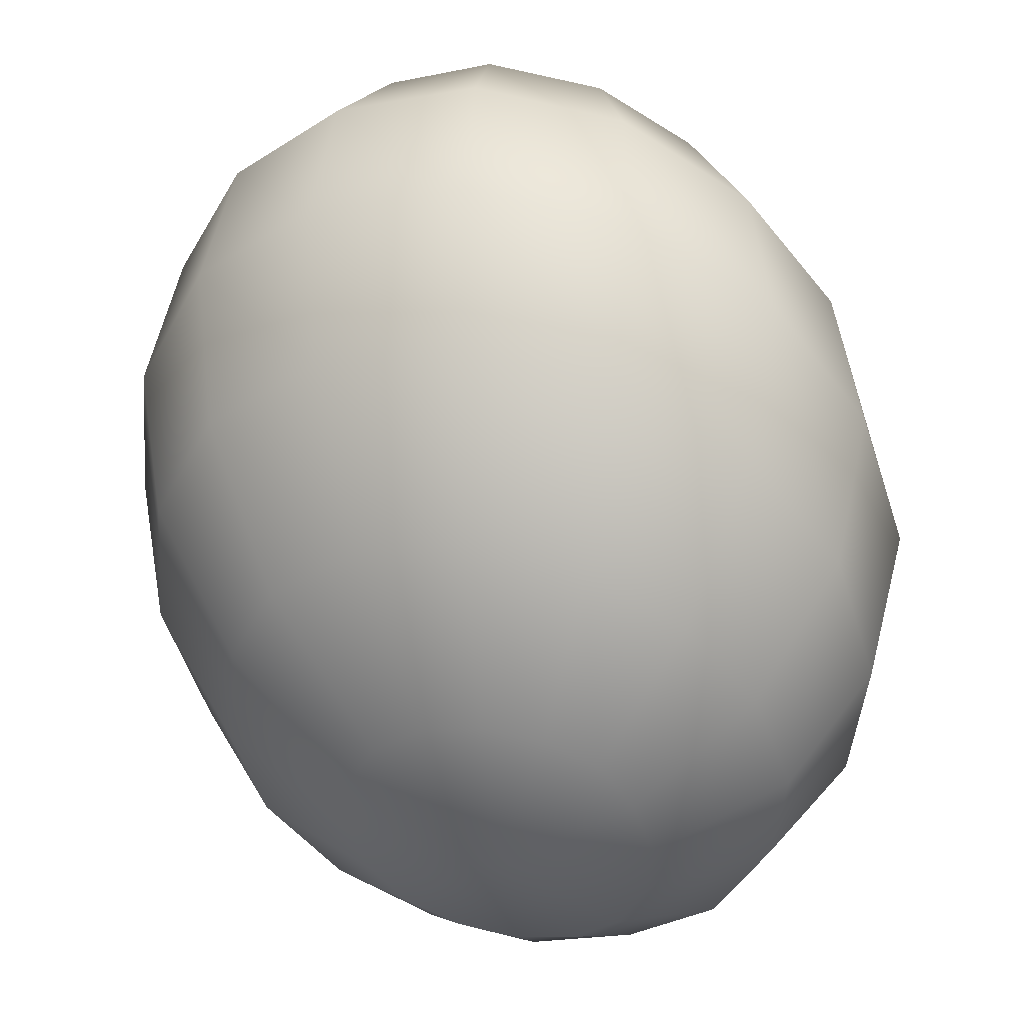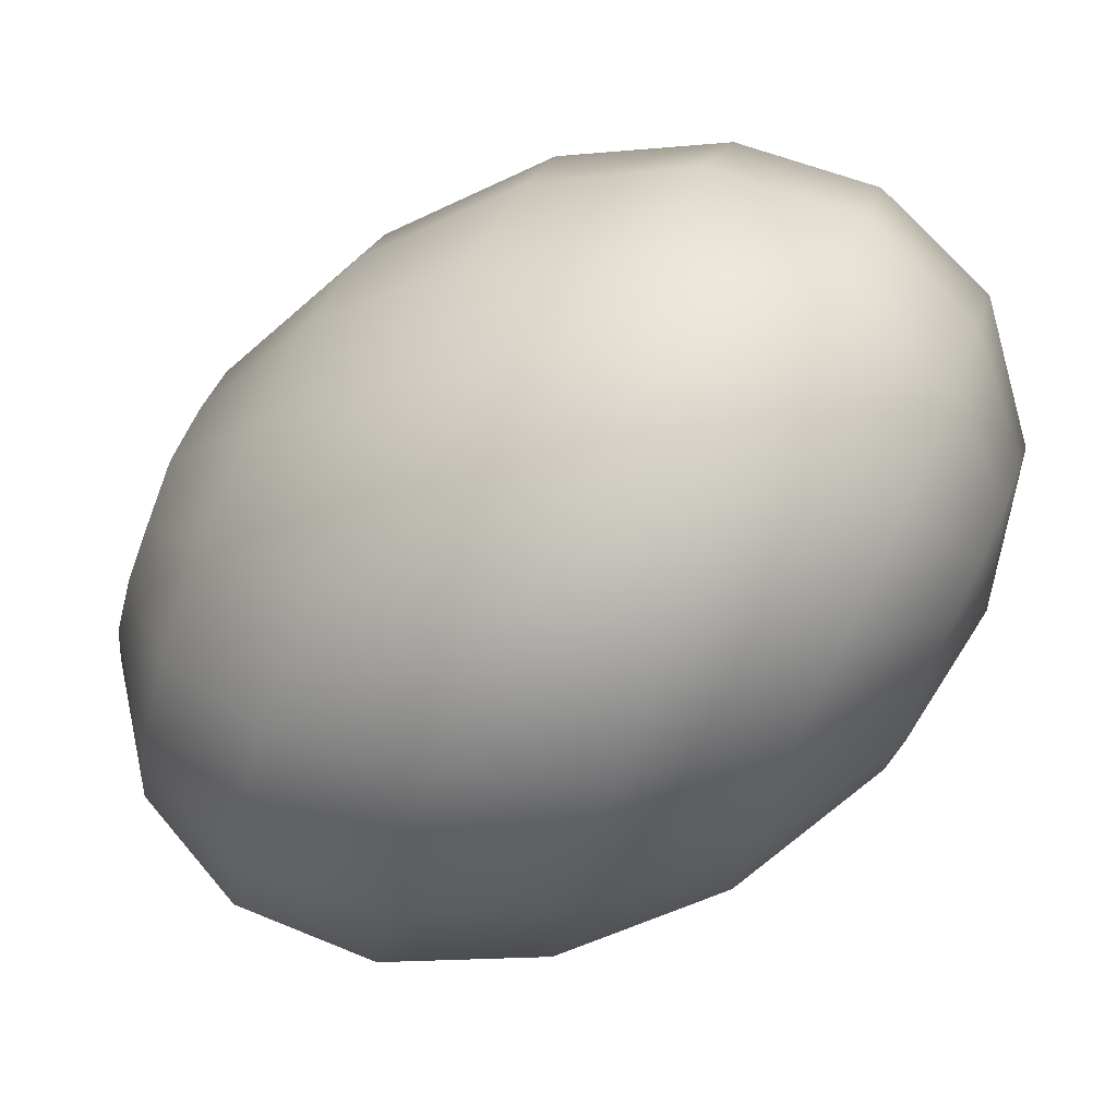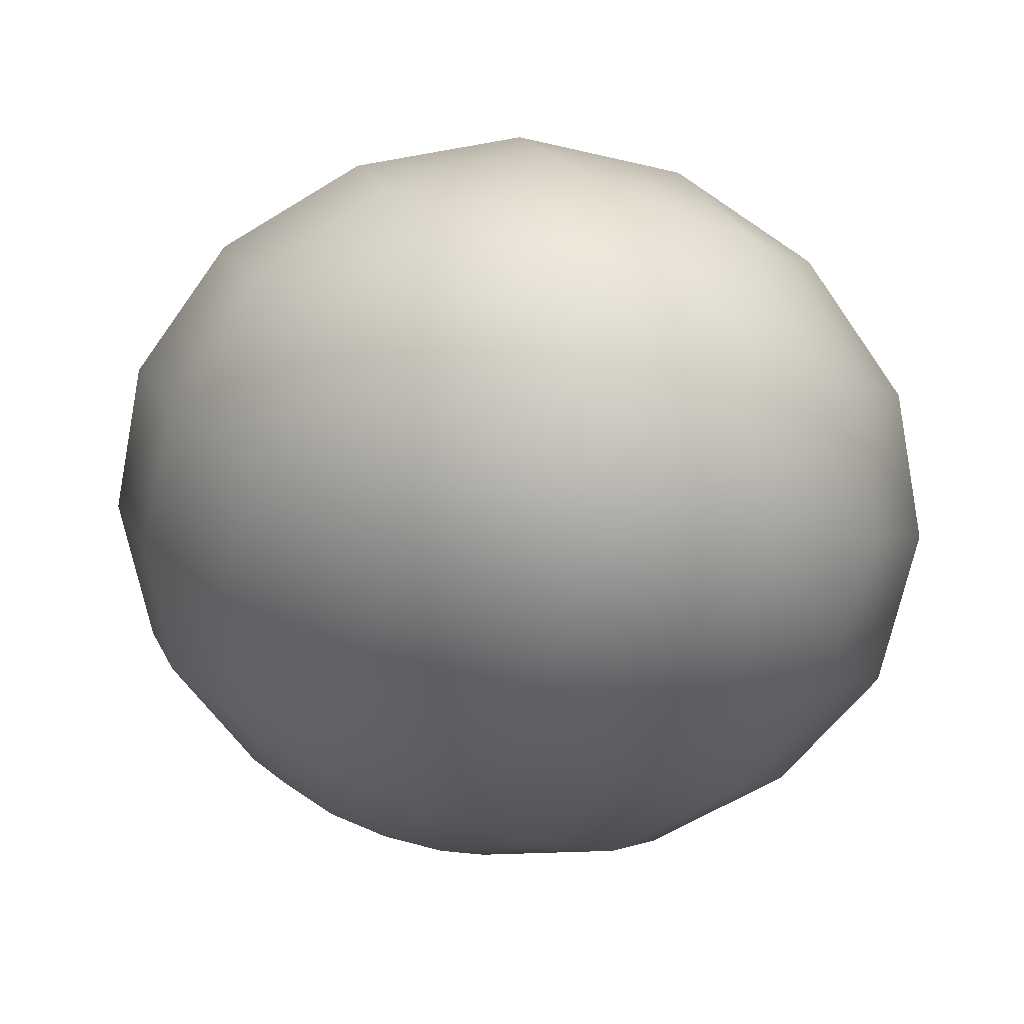
<metadata>
{"format":"obj","ext":"obj","renderer":"f3d","projection":"perspective","resolution":1024,"background":"white","views":[{"elev":-31.2,"azim":-150.1,"up":"+Z"},{"elev":27.9,"azim":-76.8,"up":"+Y"},{"elev":-61.2,"azim":154.4,"up":"+Y"}]}
</metadata>
<code>
o model_80
v -0.00111 0.0002204 0.02804
v 0.002886 0.009916 0.02943
v -0.00111 0.0108 0.02943
v -0.00111 0.01961 0.02619
v 0.006882 0.01829 0.02619
v -0.00111 0.0002204 0.02804
v 0.006438 0.007712 0.02851
v 0.006882 0.01829 0.02619
v 0.0131 0.01388 0.0248
v -0.0006659 0.02578 0.01924
v 0.009101 0.02402 0.01877
v 0.0131 0.01388 0.0248
v 0.009101 0.02402 0.01877
v 0.01798 0.01829 0.01738
v -0.000222 0.02798 0.009039
v 0.01043 0.02578 0.009039
v -0.00111 0.0002204 0.02804
v 0.009101 0.004187 0.02758
v 0.01754 0.007712 0.02294
v -0.00111 0.0002204 0.02804
v 0.009989 0.0002204 0.02619
v 0.01754 0.007712 0.02294
v 0.01931 0.0002204 0.02063
v 0.01798 0.01829 0.01738
v 0.02375 0.009916 0.0146
v 0.01043 0.02578 0.009039
v 0.01976 0.01961 0.007185
v 0.000222 0.02578 -0.002086
v 0.009989 0.02402 -0.002549
v 0.01976 0.01961 0.007185
v 0.009989 0.02402 -0.002549
v 0.01842 0.01829 -0.00394
v 0.000666 0.01961 -0.01321
v 0.008213 0.01829 -0.01367
v 0.02375 0.009916 0.0146
v 0.02597 0.0108 0.004404
v 0.01931 0.0002204 0.02063
v 0.02553 0.0002204 0.01182
v 0.02553 0.0002204 0.01182
v 0.02597 0.0108 0.004404
v 0.02819 0.0002204 0.001159
v 0.01842 0.01829 -0.00394
v 0.0242 0.009916 -0.006721
v 0.008213 0.01829 -0.01367
v 0.01443 0.01388 -0.0146
v 0.0242 0.009916 -0.006721
v 0.01443 0.01388 -0.0146
v 0.01887 0.007712 -0.01692
v 0.02819 0.0002204 0.001159
v 0.02642 0.0002204 -0.009966
v 0.02597 -0.0108 -0.002549
v 0.02375 -0.009916 0.008112
v 0.02597 -0.0108 -0.002549
v 0.02642 0.0002204 -0.009966
v 0.02464 -0.009916 -0.01321
v 0.01887 0.007712 -0.01692
v 0.02064 0.0002204 -0.01924
v 0.01088 0.004187 -0.02434
v 0.008657 0.007712 -0.02341
v 0.005106 0.009916 -0.02248
v 0.00111 0.0002204 -0.02804
v 0.008657 0.007712 -0.02341
v 0.000666 0.0108 -0.02248
v 0.00111 0.0002204 -0.02804
v 0.005106 0.009916 -0.02248
v 0.01088 0.004187 -0.02434
v 0.00111 0.0002204 -0.02804
v 0.02064 0.0002204 -0.01924
v 0.01177 0.0002204 -0.02573
v 0.00111 0.0002204 -0.02804
v 0.01177 0.0002204 -0.02573
v 0.01088 -0.004187 -0.02712
v 0.01931 -0.007712 -0.02155
v 0.01088 -0.004187 -0.02712
v 0.00111 0.0002204 -0.02804
v 0.008657 -0.007712 -0.02804
v 0.01487 -0.01388 -0.02387
v 0.00111 0.0002204 -0.02804
v 0.008657 -0.007712 -0.02804
v 0.005106 -0.009916 -0.02897
v 0.008657 -0.01829 -0.02573
v 0.005106 -0.009916 -0.02897
v 0.00111 0.0002204 -0.02804
v 0.00111 -0.0108 -0.02943
v 0.00111 -0.01961 -0.02619
v 0.00111 0.0002204 -0.02804
v 0.00111 -0.0108 -0.02943
v -0.002886 -0.009916 -0.02943
v -0.006438 -0.01829 -0.02619
v -0.002886 -0.009916 -0.02943
v 0.00111 0.0002204 -0.02804
v -0.006438 -0.007712 -0.02851
v -0.0131 -0.01388 -0.0248
v 0.00111 0.0002204 -0.02804
v -0.006438 -0.007712 -0.02851
v -0.008657 -0.004187 -0.02758
v -0.01754 -0.007712 -0.02294
v -0.008657 -0.004187 -0.02758
v 0.00111 0.0002204 -0.02804
v -0.009545 0.0002204 -0.02619
v -0.01887 0.0002204 -0.02063
v 0.00111 0.0002204 -0.02804
v -0.009545 0.0002204 -0.02619
v -0.009101 0.004187 -0.0248
v -0.01754 0.007712 -0.01831
v -0.009101 0.004187 -0.0248
v 0.00111 0.0002204 -0.02804
v -0.006881 0.007712 -0.02387
v -0.01354 0.01388 -0.01599
v 0.00111 0.0002204 -0.02804
v -0.006881 0.007712 -0.02387
v -0.00333 0.009916 -0.02294
v -0.006881 0.01829 -0.01414
v -0.00333 0.009916 -0.02294
v 0.00111 0.0002204 -0.02804
v 0.000666 0.0108 -0.02248
v 0.000666 0.01961 -0.01321
v 0.00111 0.0002204 -0.02804
v 0.000666 0.0108 -0.02248
v 0.000666 0.01961 -0.01321
v 0.000222 0.02578 -0.002086
v -0.009989 0.02402 -0.003476
v -0.006881 0.01829 -0.01414
v -0.01842 0.01829 -0.005331
v 0.000222 0.02578 -0.002086
v -0.000222 0.02798 0.009039
v -0.01132 0.02578 0.008112
v -0.009989 0.02402 -0.003476
v -0.0202 0.01961 0.005794
v -0.01354 0.01388 -0.01599
v -0.02375 0.009916 -0.008575
v -0.01842 0.01829 -0.005331
v -0.02642 0.0108 0.002549
v -0.01754 0.007712 -0.01831
v -0.02553 0.0002204 -0.01182
v -0.02375 0.009916 -0.008575
v -0.02819 0.0002204 -0.001159
v -0.01887 0.0002204 -0.02063
v -0.02331 -0.009916 -0.01506
v -0.02553 0.0002204 -0.01182
v -0.02597 -0.0108 -0.004404
v -0.01754 -0.007712 -0.02294
v -0.01754 -0.01829 -0.01738
v -0.02331 -0.009916 -0.01506
v -0.01976 -0.01961 -0.007185
v -0.0131 -0.01388 -0.0248
v -0.009101 -0.02402 -0.01877
v -0.01754 -0.01829 -0.01738
v -0.01043 -0.02578 -0.009039
v -0.006438 -0.01829 -0.02619
v 0.000666 -0.02578 -0.01924
v -0.009101 -0.02402 -0.01877
v 0.000222 -0.02798 -0.009039
v 0.00111 -0.01961 -0.02619
v 0.01043 -0.02402 -0.01831
v 0.000666 -0.02578 -0.01924
v 0.01088 -0.02578 -0.008112
v 0.008657 -0.01829 -0.02573
v 0.01887 -0.01829 -0.01599
v 0.01043 -0.02402 -0.01831
v 0.0202 -0.01961 -0.005794
v 0.01487 -0.01388 -0.02387
v 0.02464 -0.009916 -0.01321
v 0.01887 -0.01829 -0.01599
v 0.01931 -0.007712 -0.02155
v 0.01088 -0.02578 -0.008112
v 0.009989 -0.02402 0.003013
v 0.01842 -0.01829 0.005331
v 0.0202 -0.01961 -0.005794
v 0.009989 -0.02402 0.003013
v 0.007326 -0.01829 0.01414
v 0.01354 -0.01388 0.01553
v 0.01842 -0.01829 0.005331
v 0.01798 -0.007712 0.01785
v 0.007326 -0.01829 0.01414
v 0.00333 -0.009916 0.02294
v 0.006882 -0.007712 0.02341
v -0.00111 0.0002204 0.02804
v 0.01354 -0.01388 0.01553
v 0.009101 -0.004187 0.0248
v -0.00111 0.0002204 0.02804
v -0.00111 0.0002204 0.02804
v 0.01798 -0.007712 0.01785
v 0.02375 -0.009916 0.008112
v -0.00111 0.0002204 0.02804
v -0.0006659 -0.0108 0.02248
v -0.0006659 -0.01961 0.01321
v -0.00111 0.0002204 0.02804
v -0.005106 -0.009916 0.02248
v -0.0006659 -0.01961 0.01321
v -0.008213 -0.01829 0.01367
v -0.000222 -0.02578 0.002086
v -0.000222 -0.02578 0.002086
v 0.000222 -0.02798 -0.009039
v -0.008213 -0.01829 0.01367
v -0.009989 -0.02402 0.002549
v -0.00111 0.0002204 0.02804
v -0.008657 -0.007712 0.02294
v -0.01487 -0.01388 0.0146
v -0.00111 0.0002204 0.02804
v -0.01088 -0.004187 0.02434
v -0.01487 -0.01388 0.0146
v -0.01931 -0.007712 0.01646
v -0.009989 -0.02402 0.002549
v -0.01842 -0.01829 0.00394
v -0.01043 -0.02578 -0.009039
v -0.01842 -0.01829 0.00394
v -0.01976 -0.01961 -0.007185
v -0.01931 -0.007712 0.01646
v -0.0242 -0.009916 0.006258
v -0.00111 0.0002204 0.02804
v -0.01177 0.0002204 0.02526
v -0.02064 0.0002204 0.01877
v -0.00111 0.0002204 0.02804
v -0.01088 0.004187 0.02665
v -0.02064 0.0002204 0.01877
v -0.01931 0.007712 0.02155
v -0.0242 -0.009916 0.006258
v -0.02642 0.0002204 0.009502
v -0.02597 -0.0108 -0.004404
v -0.02642 0.0002204 0.009502
v -0.02819 0.0002204 -0.001159
v -0.01931 0.007712 0.02155
v -0.02464 0.009916 0.01275
v -0.00111 0.0002204 0.02804
v -0.008657 0.007712 0.02804
v -0.01532 0.01388 0.02387
v -0.00111 0.0002204 0.02804
v -0.005106 0.009916 0.02897
v -0.01532 0.01388 0.02387
v -0.008657 0.01829 0.02573
v -0.02464 0.009916 0.01275
v -0.01931 0.01829 0.01599
v -0.02642 0.0108 0.002549
v -0.01931 0.01829 0.01599
v -0.0202 0.01961 0.005794
v -0.008657 0.01829 0.02573
v -0.01088 0.02402 0.01831
v -0.00111 0.0002204 0.02804
v -0.00111 0.0108 0.02943
v -0.00111 0.01961 0.02619
v -0.00111 0.01961 0.02619
v -0.01088 0.02402 0.01831
v -0.0006659 0.02578 0.01924
v -0.01132 0.02578 0.008112
v -0.0006659 0.02578 0.01924
v -0.000222 0.02798 0.009039
f 1 2 3
f 2 2 3
f 3 2 4
f 2 5 4
f 4 5 5
f 5 6 5
f 5 6 6
f 6 7 6
f 6 7 2
f 7 7 2
f 2 7 8
f 7 9 8
f 8 9 9
f 9 4 9
f 9 4 4
f 4 8 4
f 4 8 10
f 8 11 10
f 10 11 11
f 11 8 11
f 11 8 8
f 8 12 8
f 8 12 13
f 12 14 13
f 13 14 14
f 14 10 14
f 14 10 10
f 10 13 10
f 10 13 15
f 13 16 15
f 15 16 16
f 16 17 16
f 16 17 17
f 17 18 17
f 17 18 7
f 18 18 7
f 7 18 12
f 18 19 12
f 12 19 19
f 19 20 19
f 19 20 20
f 20 21 20
f 20 21 18
f 21 21 18
f 18 21 22
f 21 23 22
f 22 23 23
f 23 12 23
f 23 12 12
f 12 22 12
f 12 22 24
f 22 25 24
f 24 25 25
f 25 13 25
f 25 13 13
f 13 24 13
f 13 24 26
f 24 27 26
f 26 27 27
f 27 15 27
f 27 15 15
f 15 26 15
f 15 26 28
f 26 29 28
f 28 29 29
f 29 26 29
f 29 26 26
f 26 30 26
f 26 30 31
f 30 32 31
f 31 32 32
f 32 28 32
f 32 28 28
f 28 31 28
f 28 31 33
f 31 34 33
f 33 34 34
f 34 24 34
f 34 24 24
f 24 35 24
f 24 35 30
f 35 36 30
f 30 36 36
f 36 22 36
f 36 22 22
f 22 37 22
f 22 37 35
f 37 38 35
f 35 38 38
f 38 35 38
f 38 35 35
f 35 39 35
f 35 39 40
f 39 41 40
f 40 41 41
f 41 30 41
f 41 30 30
f 30 40 30
f 30 40 42
f 40 43 42
f 42 43 43
f 43 31 43
f 43 31 31
f 31 42 31
f 31 42 44
f 42 45 44
f 44 45 45
f 45 42 45
f 45 42 42
f 42 46 42
f 42 46 47
f 46 48 47
f 47 48 48
f 48 40 48
f 48 40 40
f 40 49 40
f 40 49 46
f 49 50 46
f 46 50 50
f 50 51 50
f 50 51 51
f 51 49 51
f 51 49 52
f 49 39 52
f 52 39 39
f 39 49 39
f 39 49 49
f 49 53 49
f 49 53 54
f 53 55 54
f 54 55 55
f 55 46 55
f 55 46 46
f 46 54 46
f 46 54 56
f 54 57 56
f 56 57 57
f 57 58 57
f 57 58 58
f 58 59 58
f 58 59 56
f 59 47 56
f 56 47 47
f 47 60 47
f 47 60 60
f 60 59 60
f 60 59 61
f 59 61 61
f 61 61 62
f 61 62 62
f 62 62 47
f 62 60 47
f 47 60 44
f 60 44 44
f 44 44 63
f 44 63 63
f 63 63 64
f 63 60 64
f 64 60 60
f 60 33 60
f 60 33 33
f 33 44 33
f 33 44 63
f 44 65 63
f 63 65 65
f 65 59 65
f 65 59 59
f 59 66 59
f 59 66 67
f 66 67 67
f 67 67 56
f 67 56 56
f 56 56 66
f 56 68 66
f 66 68 69
f 68 69 69
f 69 69 66
f 69 66 66
f 66 66 70
f 66 71 70
f 70 71 71
f 71 72 71
f 71 72 72
f 72 71 72
f 72 71 73
f 71 68 73
f 73 68 68
f 68 71 68
f 68 71 71
f 71 74 71
f 71 74 75
f 74 75 75
f 75 75 76
f 75 76 76
f 76 76 77
f 76 74 77
f 77 74 73
f 74 73 73
f 73 73 74
f 73 74 74
f 74 74 78
f 74 79 78
f 78 79 79
f 79 80 79
f 79 80 80
f 80 79 80
f 80 79 81
f 79 77 81
f 81 77 77
f 77 79 77
f 77 79 79
f 79 82 79
f 79 82 83
f 82 83 83
f 83 83 84
f 83 84 84
f 84 84 85
f 84 82 85
f 85 82 81
f 82 81 81
f 81 81 82
f 81 82 82
f 82 82 86
f 82 87 86
f 86 87 87
f 87 88 87
f 87 88 88
f 88 87 88
f 88 87 89
f 87 85 89
f 89 85 85
f 85 87 85
f 85 87 87
f 87 90 87
f 87 90 91
f 90 91 91
f 91 91 92
f 91 92 92
f 92 92 93
f 92 90 93
f 93 90 89
f 90 89 89
f 89 89 90
f 89 90 90
f 90 90 94
f 90 95 94
f 94 95 95
f 95 96 95
f 95 96 96
f 96 95 96
f 96 95 97
f 95 93 97
f 97 93 93
f 93 95 93
f 93 95 95
f 95 98 95
f 95 98 99
f 98 99 99
f 99 99 100
f 99 100 100
f 100 100 101
f 100 98 101
f 101 98 97
f 98 97 97
f 97 97 98
f 97 98 98
f 98 98 102
f 98 103 102
f 102 103 103
f 103 104 103
f 103 104 104
f 104 103 104
f 104 103 105
f 103 101 105
f 105 101 101
f 101 103 101
f 101 103 103
f 103 106 103
f 103 106 107
f 106 107 107
f 107 107 108
f 107 108 108
f 108 108 109
f 108 106 109
f 109 106 105
f 106 105 105
f 105 105 106
f 105 106 106
f 106 106 110
f 106 111 110
f 110 111 111
f 111 112 111
f 111 112 112
f 112 111 112
f 112 111 113
f 111 109 113
f 113 109 109
f 109 111 109
f 109 111 111
f 111 114 111
f 111 114 115
f 114 115 115
f 115 115 116
f 115 116 116
f 116 116 117
f 116 114 117
f 117 114 113
f 114 113 113
f 113 113 114
f 113 114 114
f 114 114 118
f 114 119 118
f 118 119 119
f 119 120 119
f 119 120 120
f 120 113 120
f 120 113 121
f 113 122 121
f 121 122 122
f 122 123 122
f 122 123 123
f 123 109 123
f 123 109 122
f 109 124 122
f 122 124 124
f 124 125 124
f 124 125 125
f 125 122 125
f 125 122 126
f 122 127 126
f 126 127 127
f 127 128 127
f 127 128 128
f 128 124 128
f 128 124 127
f 124 129 127
f 127 129 129
f 129 130 129
f 129 130 130
f 130 105 130
f 130 105 124
f 105 131 124
f 124 131 131
f 131 132 131
f 131 132 132
f 132 131 132
f 132 131 129
f 131 133 129
f 129 133 133
f 133 134 133
f 133 134 134
f 134 101 134
f 134 101 131
f 101 135 131
f 131 135 135
f 135 136 135
f 135 136 136
f 136 135 136
f 136 135 133
f 135 137 133
f 133 137 137
f 137 138 137
f 137 138 138
f 138 97 138
f 138 97 135
f 97 139 135
f 135 139 139
f 139 140 139
f 139 140 140
f 140 139 140
f 140 139 137
f 139 141 137
f 137 141 141
f 141 142 141
f 141 142 142
f 142 93 142
f 142 93 139
f 93 143 139
f 139 143 143
f 143 144 143
f 143 144 144
f 144 143 144
f 144 143 141
f 143 145 141
f 141 145 145
f 145 146 145
f 145 146 146
f 146 89 146
f 146 89 143
f 89 147 143
f 143 147 147
f 147 148 147
f 147 148 148
f 148 147 148
f 148 147 145
f 147 149 145
f 145 149 149
f 149 150 149
f 149 150 150
f 150 85 150
f 150 85 147
f 85 151 147
f 147 151 151
f 151 152 151
f 151 152 152
f 152 151 152
f 152 151 149
f 151 153 149
f 149 153 153
f 153 154 153
f 153 154 154
f 154 81 154
f 154 81 151
f 81 155 151
f 151 155 155
f 155 156 155
f 155 156 156
f 156 155 156
f 156 155 153
f 155 157 153
f 153 157 157
f 157 158 157
f 157 158 158
f 158 77 158
f 158 77 155
f 77 159 155
f 155 159 159
f 159 160 159
f 159 160 160
f 160 159 160
f 160 159 157
f 159 161 157
f 157 161 161
f 161 162 161
f 161 162 162
f 162 73 162
f 162 73 159
f 73 163 159
f 159 163 163
f 163 164 163
f 163 164 164
f 164 163 164
f 164 163 161
f 163 53 161
f 161 53 53
f 53 54 53
f 53 54 54
f 54 163 54
f 54 163 68
f 163 165 68
f 68 165 165
f 165 166 165
f 165 166 166
f 166 161 166
f 166 161 167
f 161 168 167
f 167 168 168
f 168 169 168
f 168 169 169
f 169 53 169
f 169 53 168
f 53 52 168
f 168 52 52
f 52 170 52
f 52 170 170
f 170 168 170
f 170 168 171
f 168 172 171
f 171 172 172
f 172 173 172
f 172 173 173
f 173 52 173
f 173 52 172
f 52 174 172
f 172 174 174
f 174 175 174
f 174 175 175
f 175 172 175
f 175 172 176
f 172 177 176
f 176 177 178
f 177 178 178
f 178 178 179
f 178 179 179
f 179 179 177
f 179 174 177
f 177 174 177
f 174 180 177
f 177 180 181
f 180 181 181
f 181 181 182
f 181 182 182
f 182 182 21
f 182 180 21
f 21 180 37
f 180 183 37
f 37 183 183
f 183 37 183
f 183 37 37
f 37 174 37
f 37 174 39
f 174 184 39
f 39 184 184
f 184 185 184
f 184 185 185
f 185 186 185
f 185 186 176
f 186 186 176
f 176 186 171
f 186 187 171
f 171 187 187
f 187 188 187
f 187 188 188
f 188 189 188
f 188 189 186
f 189 189 186
f 186 189 190
f 189 191 190
f 190 191 191
f 191 171 191
f 191 171 171
f 171 190 171
f 171 190 167
f 190 192 167
f 167 192 192
f 192 167 192
f 192 167 167
f 167 193 167
f 167 193 157
f 193 194 157
f 157 194 194
f 194 190 194
f 194 190 190
f 190 195 190
f 190 195 193
f 195 196 193
f 193 196 196
f 196 197 196
f 196 197 197
f 197 198 197
f 197 198 189
f 198 198 189
f 189 198 195
f 198 199 195
f 195 199 199
f 199 200 199
f 199 200 200
f 200 201 200
f 200 201 198
f 201 201 198
f 198 201 202
f 201 203 202
f 202 203 203
f 203 195 203
f 203 195 195
f 195 202 195
f 195 202 204
f 202 205 204
f 204 205 205
f 205 193 205
f 205 193 193
f 193 204 193
f 193 204 153
f 204 206 153
f 153 206 206
f 206 204 206
f 206 204 204
f 204 207 204
f 204 207 149
f 207 208 149
f 149 208 208
f 208 202 208
f 208 202 202
f 202 209 202
f 202 209 207
f 209 210 207
f 207 210 210
f 210 211 210
f 210 211 211
f 211 212 211
f 211 212 201
f 212 212 201
f 201 212 209
f 212 213 209
f 209 213 213
f 213 214 213
f 213 214 214
f 214 215 214
f 214 215 212
f 215 215 212
f 212 215 216
f 215 217 216
f 216 217 217
f 217 209 217
f 217 209 209
f 209 216 209
f 209 216 218
f 216 219 218
f 218 219 219
f 219 207 219
f 219 207 207
f 207 218 207
f 207 218 145
f 218 220 145
f 145 220 220
f 220 218 220
f 220 218 218
f 218 221 218
f 218 221 141
f 221 222 141
f 141 222 222
f 222 216 222
f 222 216 216
f 216 223 216
f 216 223 221
f 223 224 221
f 221 224 224
f 224 225 224
f 224 225 225
f 225 226 225
f 225 226 215
f 226 226 215
f 215 226 223
f 226 227 223
f 223 227 227
f 227 228 227
f 227 228 228
f 228 229 228
f 228 229 226
f 229 229 226
f 226 229 230
f 229 231 230
f 230 231 231
f 231 223 231
f 231 223 223
f 223 230 223
f 223 230 232
f 230 233 232
f 232 233 233
f 233 221 233
f 233 221 221
f 221 232 221
f 221 232 137
f 232 234 137
f 137 234 234
f 234 232 234
f 234 232 232
f 232 235 232
f 232 235 133
f 235 236 133
f 133 236 236
f 236 230 236
f 236 230 230
f 230 237 230
f 230 237 235
f 237 238 235
f 235 238 238
f 238 239 238
f 238 239 239
f 239 240 239
f 239 240 229
f 240 240 229
f 229 240 237
f 240 241 237
f 237 241 241
f 241 237 241
f 241 237 237
f 237 242 237
f 237 242 243
f 242 244 243
f 243 244 244
f 244 235 244
f 244 235 235
f 235 243 235
f 235 243 129
f 243 245 129
f 129 245 245
f 245 243 245
f 245 243 243
f 243 246 243
f 243 246 127
f 246 247 127

</code>
